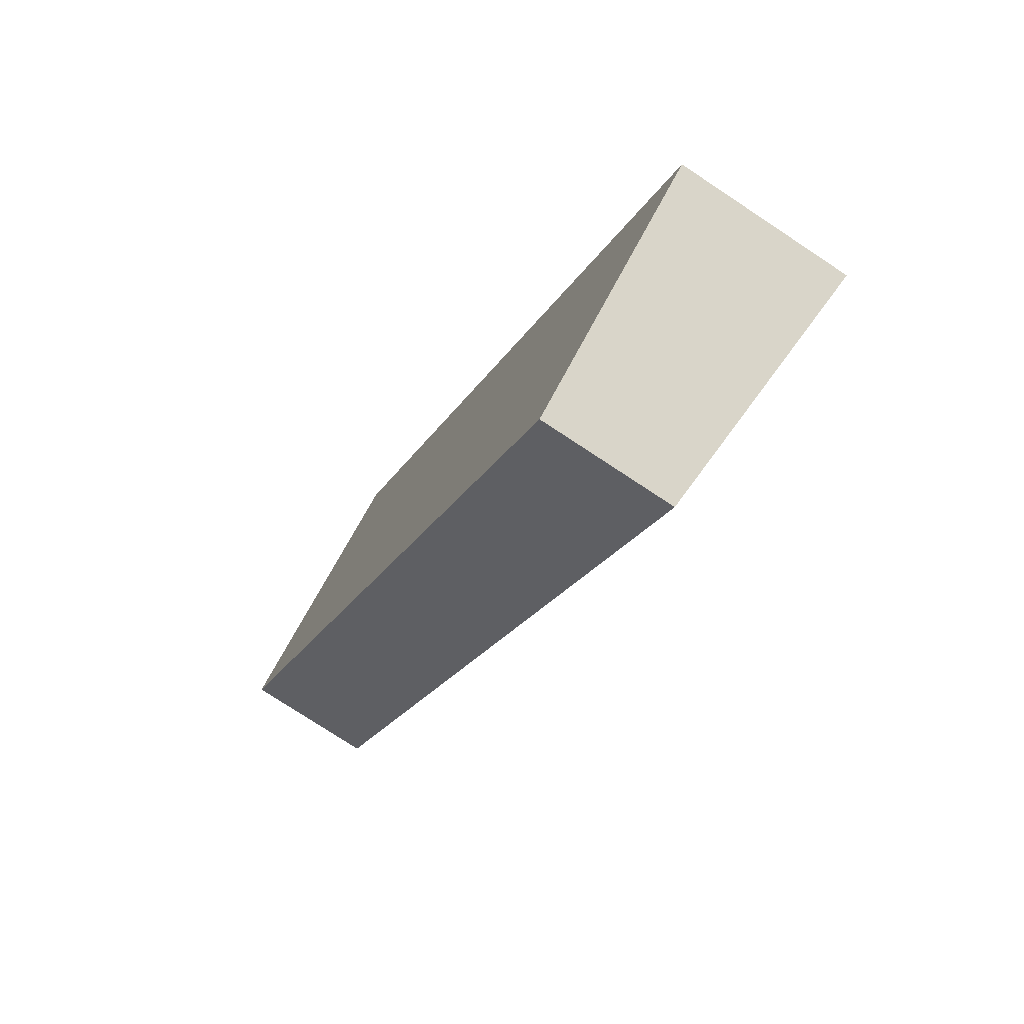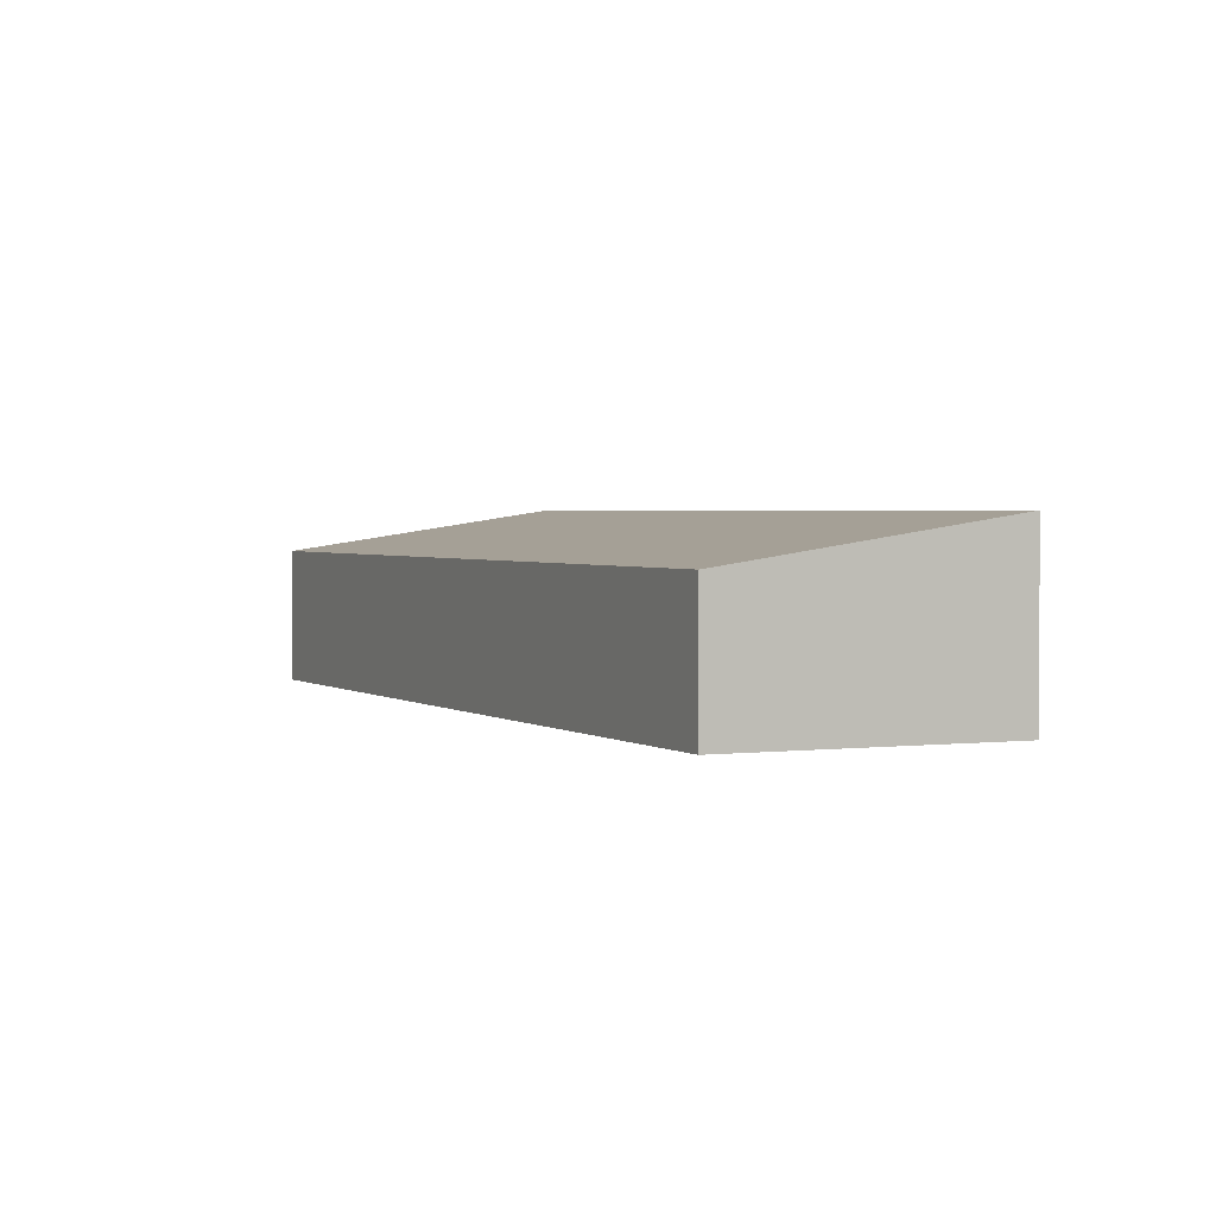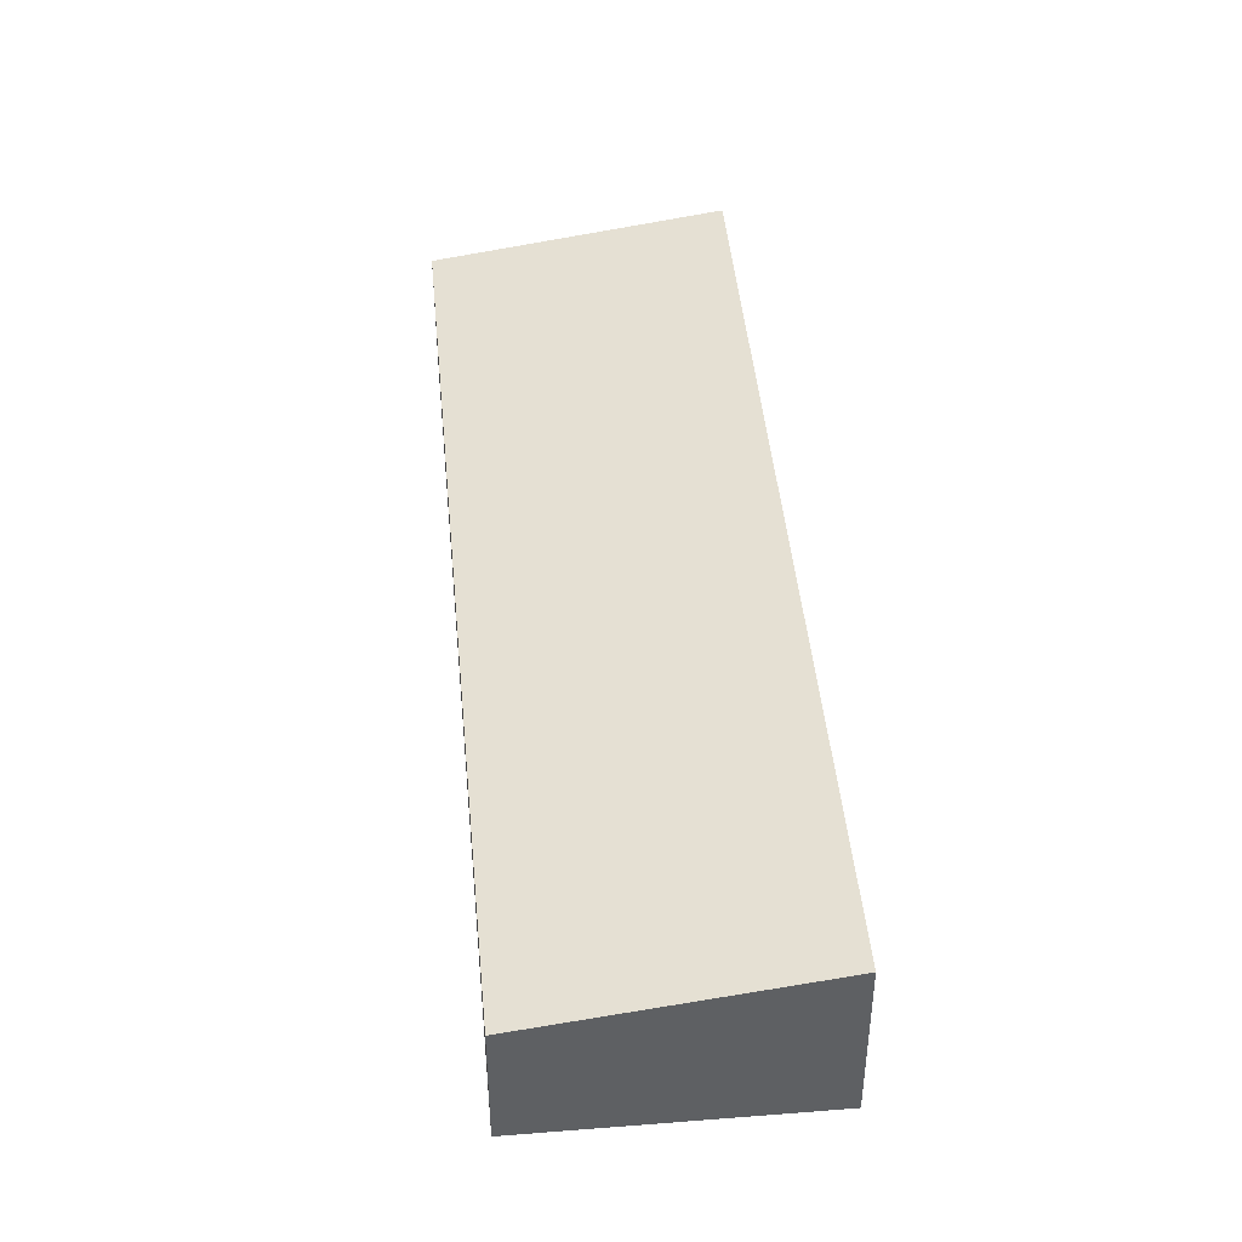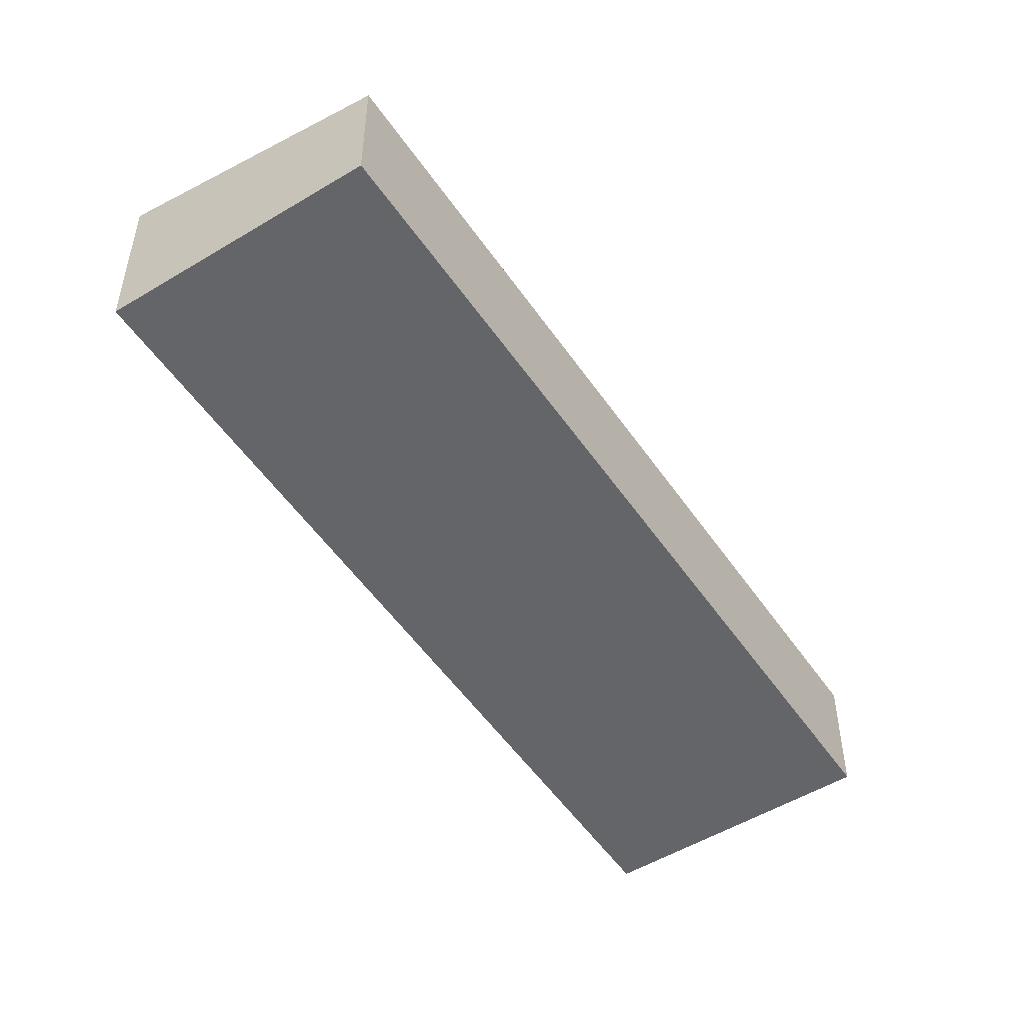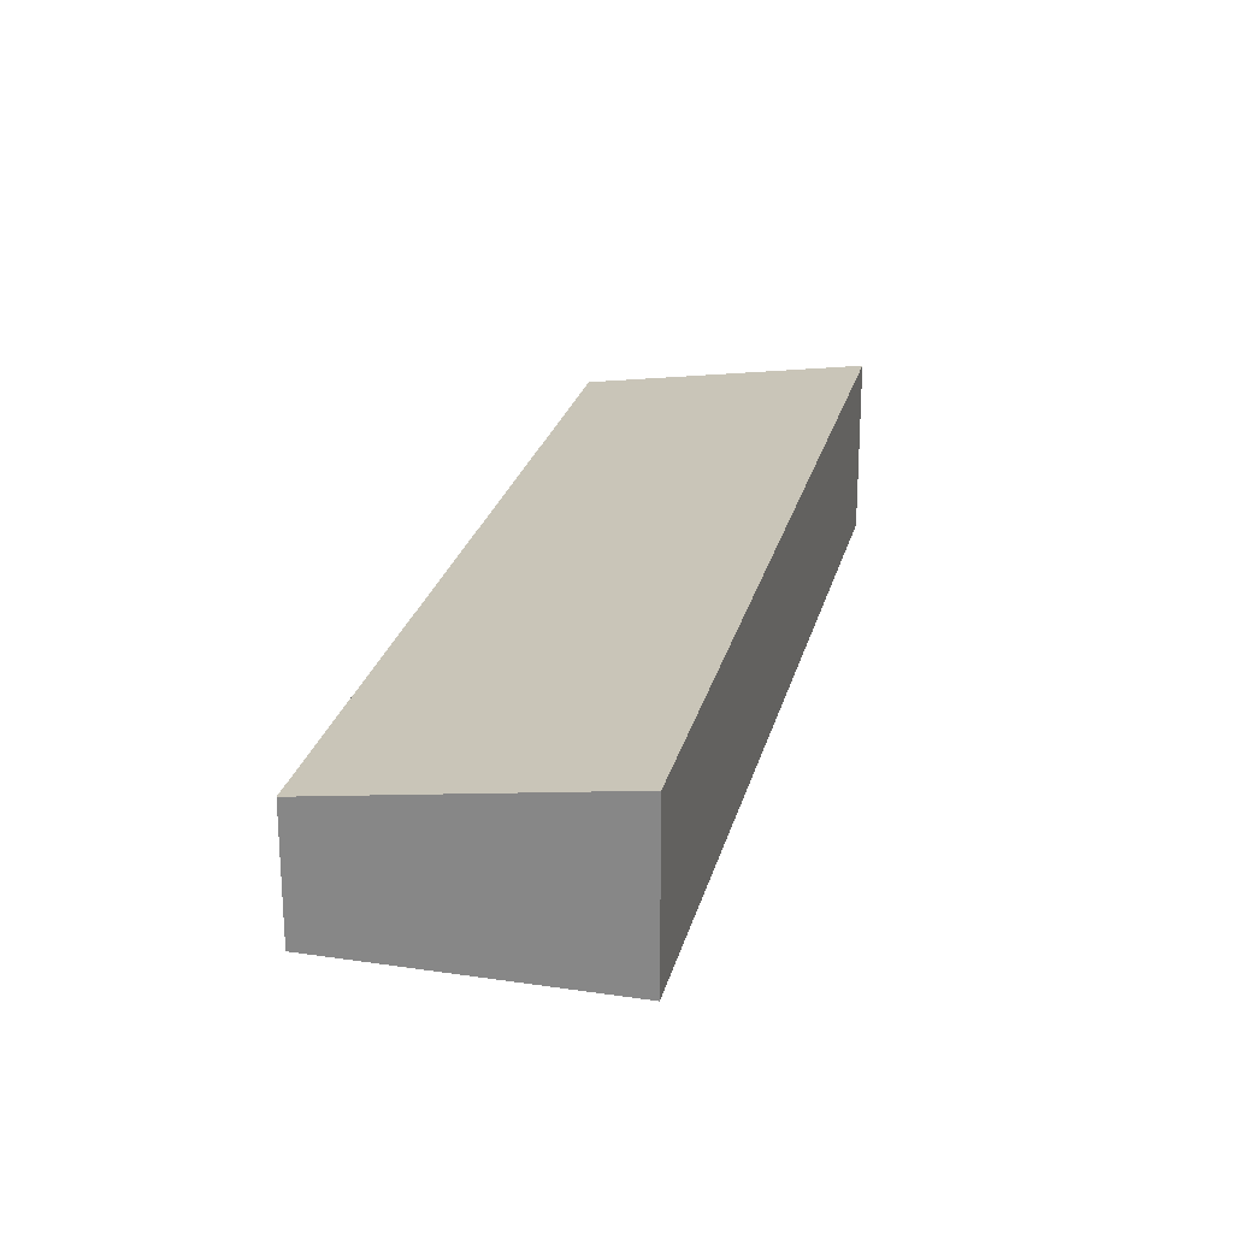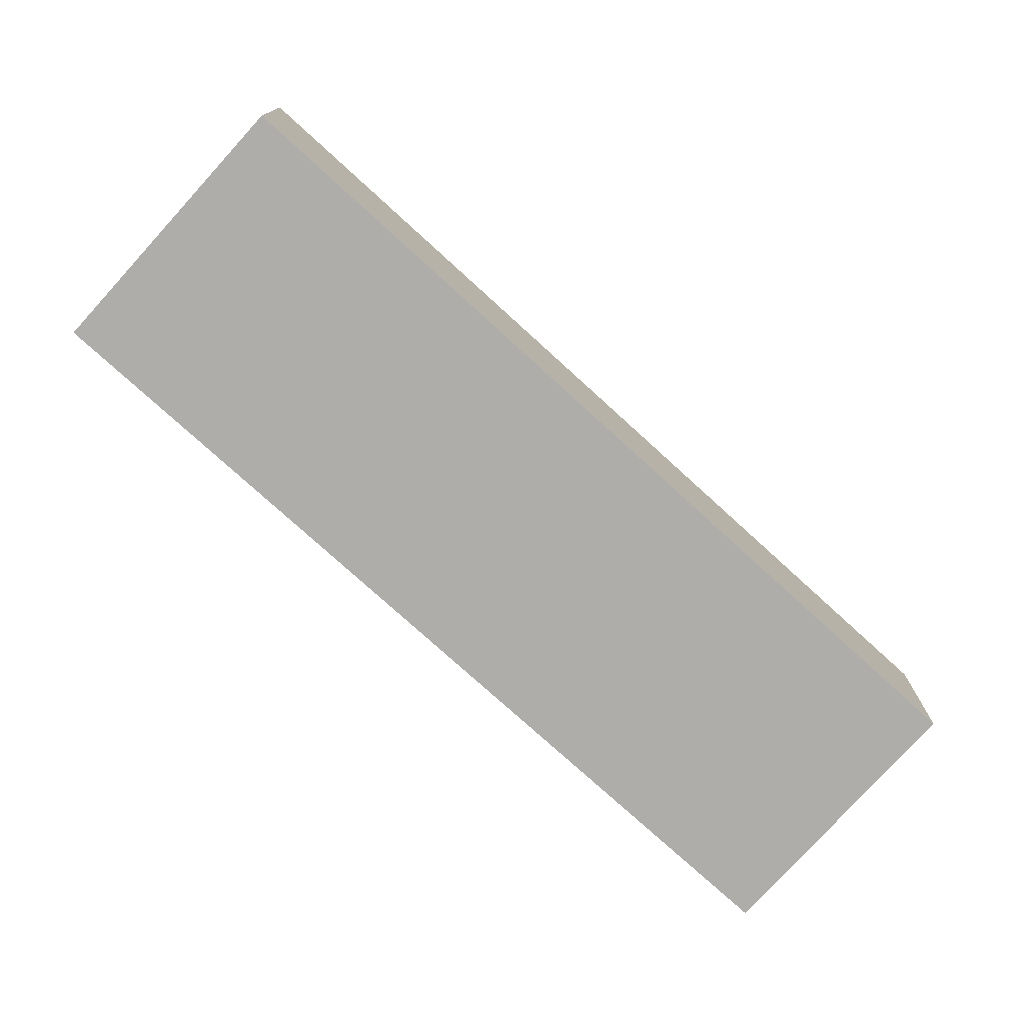
<metadata>
{"format":"obj","ext":"obj","renderer":"f3d","projection":"perspective","resolution":1024,"background":"white","views":[{"elev":-75.9,"azim":56.5,"up":"+Z"},{"elev":2.1,"azim":-62.7,"up":"+Y"},{"elev":45.5,"azim":-43.1,"up":"+Y"},{"elev":-51.6,"azim":175.5,"up":"+Y"},{"elev":24.6,"azim":-24.1,"up":"+Y"},{"elev":-77.1,"azim":10.0,"up":"+Y"}]}
</metadata>
<code>
v  5.129 3.919 3.986
v  12.79 2.982 -16.46
v  0 2.969 1.818e-16
v  17.85 3.919 -12.53
v  12.79 1.008e-15 -16.46
v  0 0 0
v  5.129 -2.441e-16 3.986
v  17.85 7.672e-16 -12.53
g defaultobject
f 1 2 3
f 2 1 4
f 5 3 2
f 3 5 6
f 3 7 1
f 7 3 6
f 7 4 1
f 4 7 8
f 8 2 4
f 2 8 5
f 5 7 6
f 7 5 8

</code>
